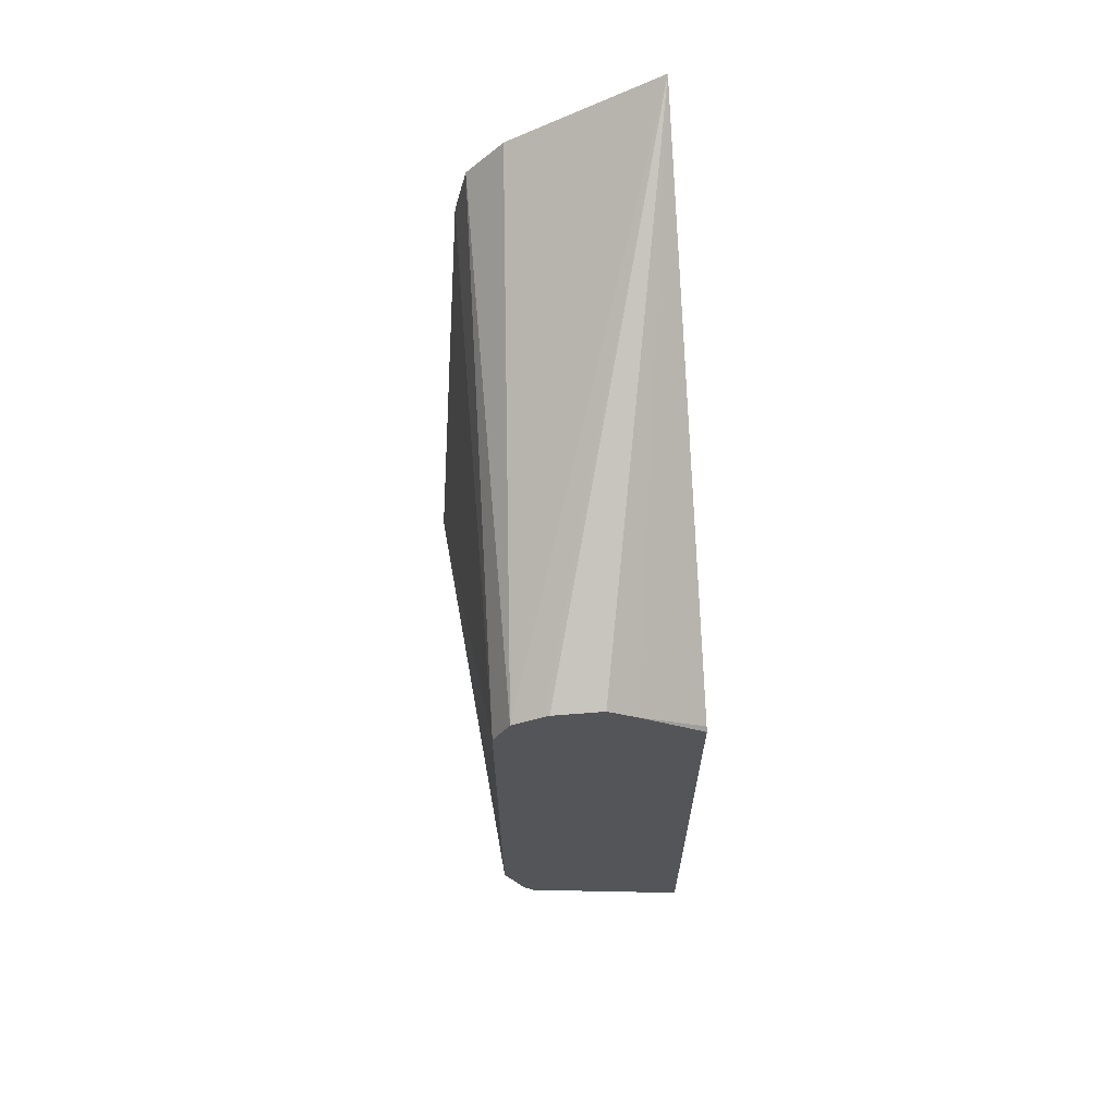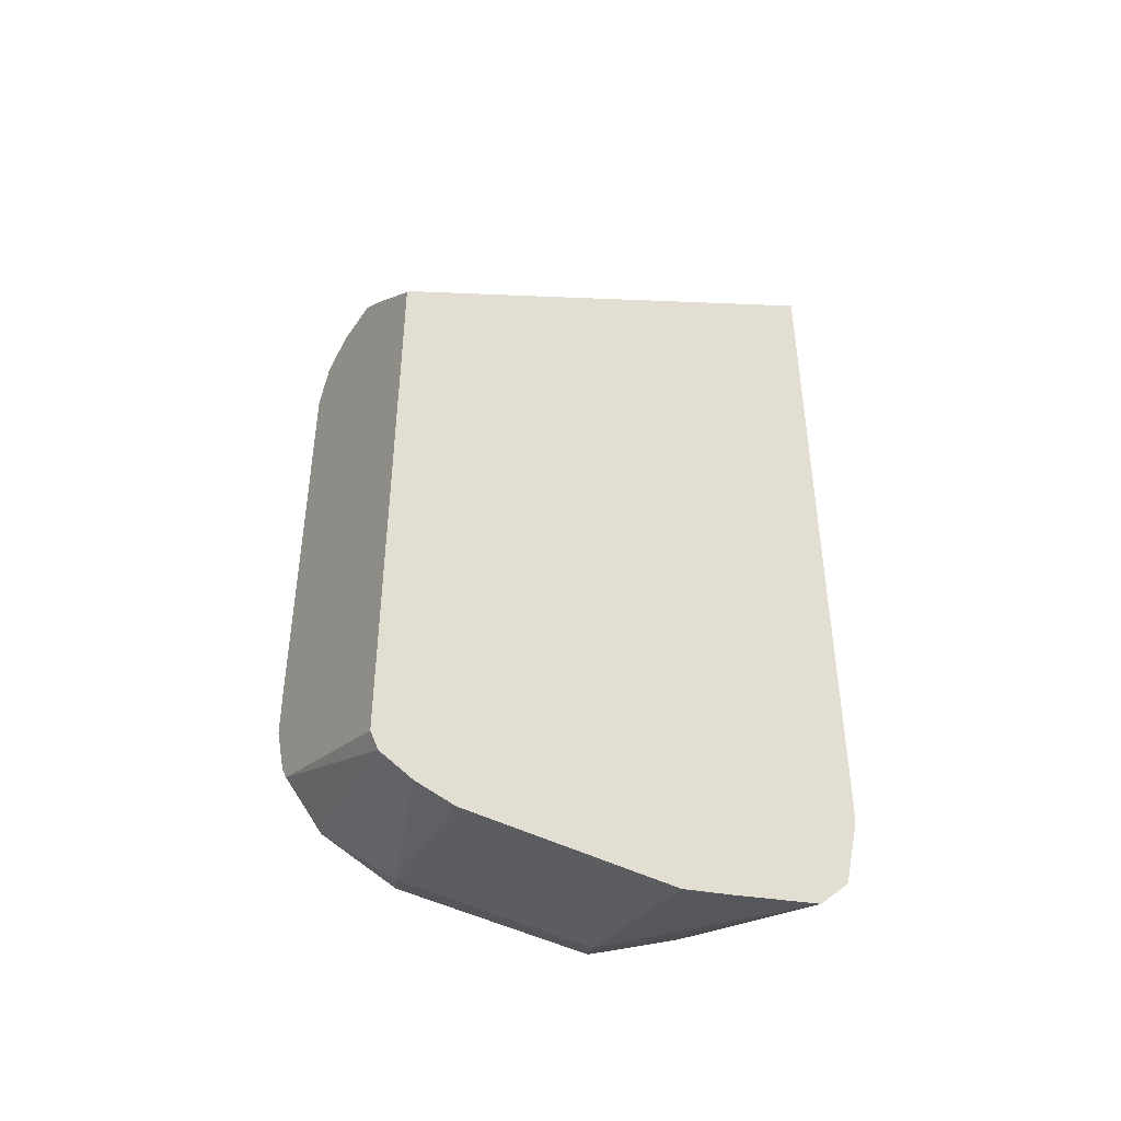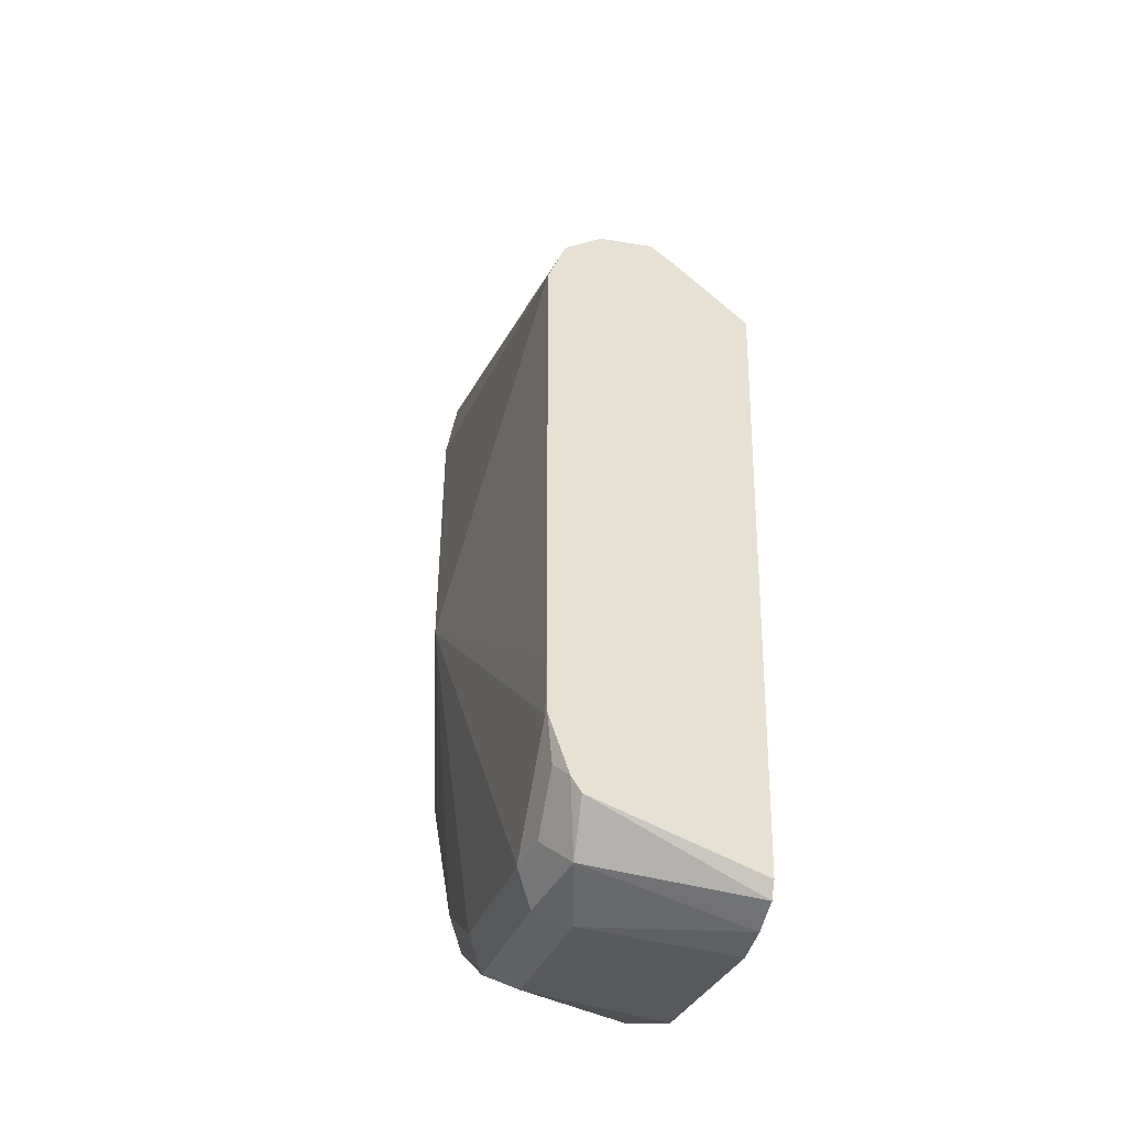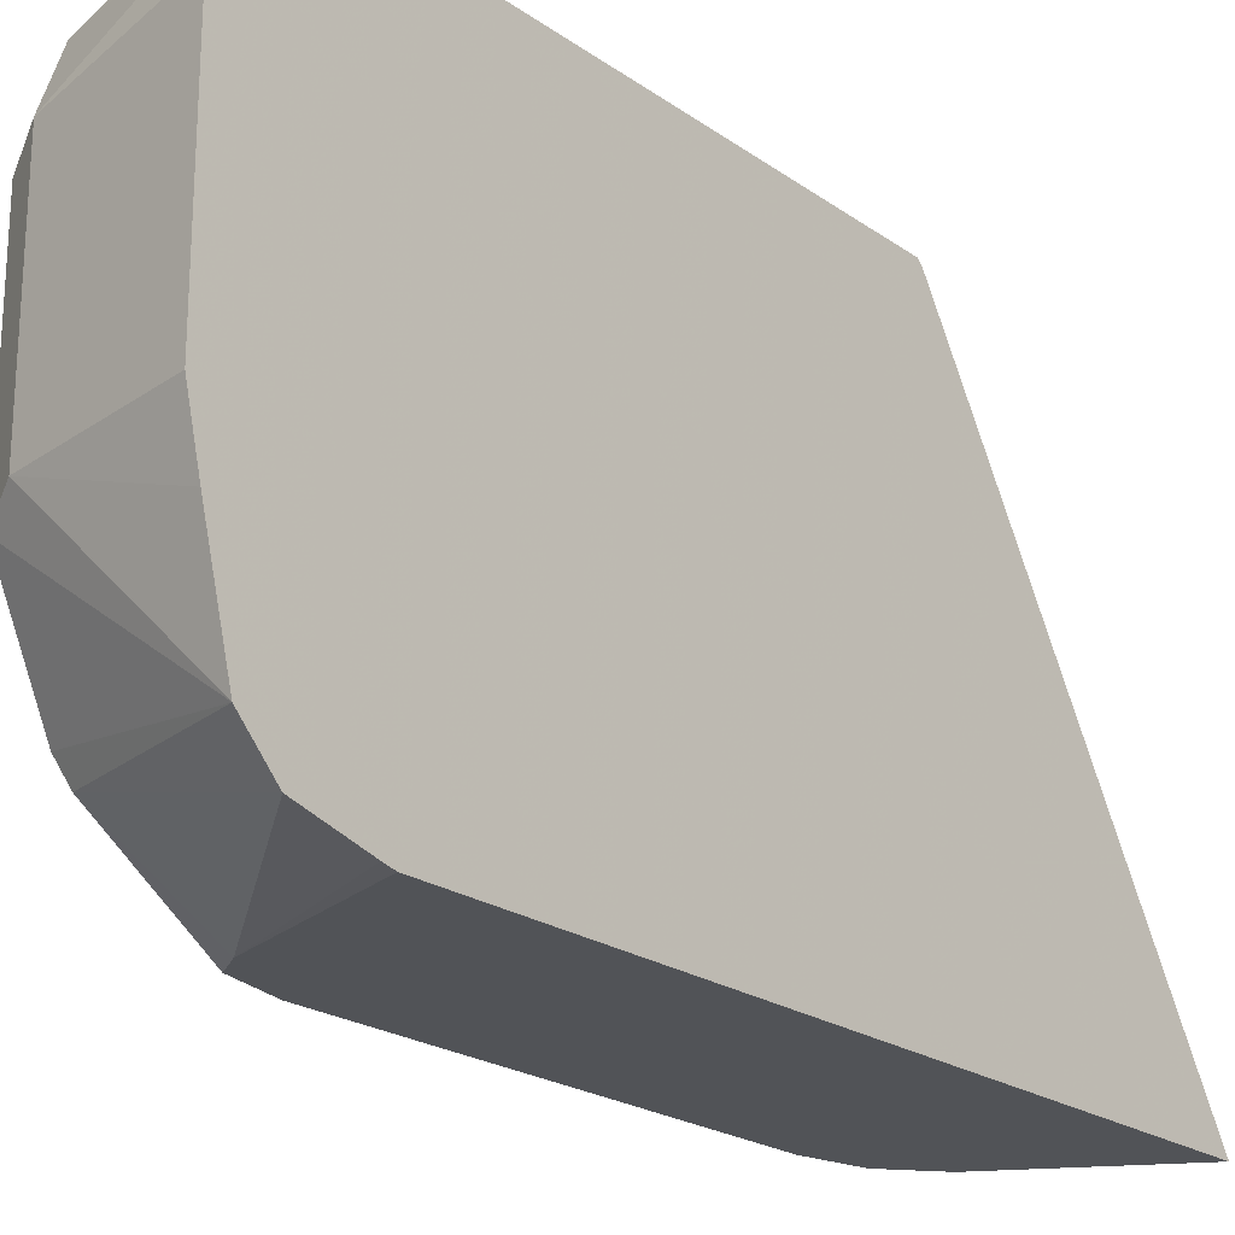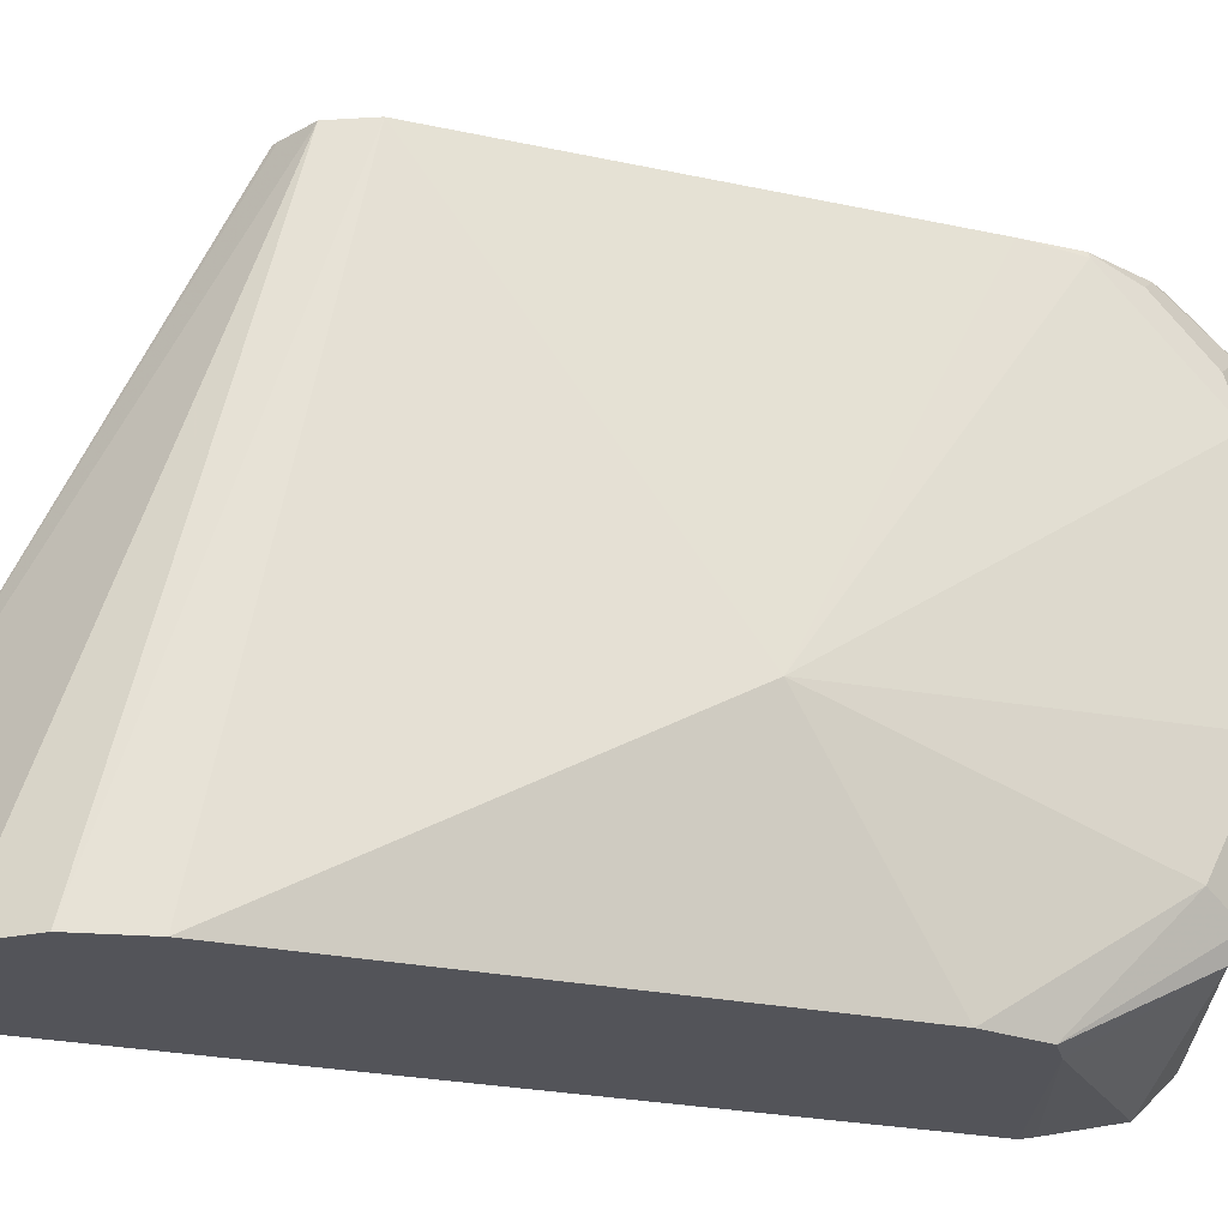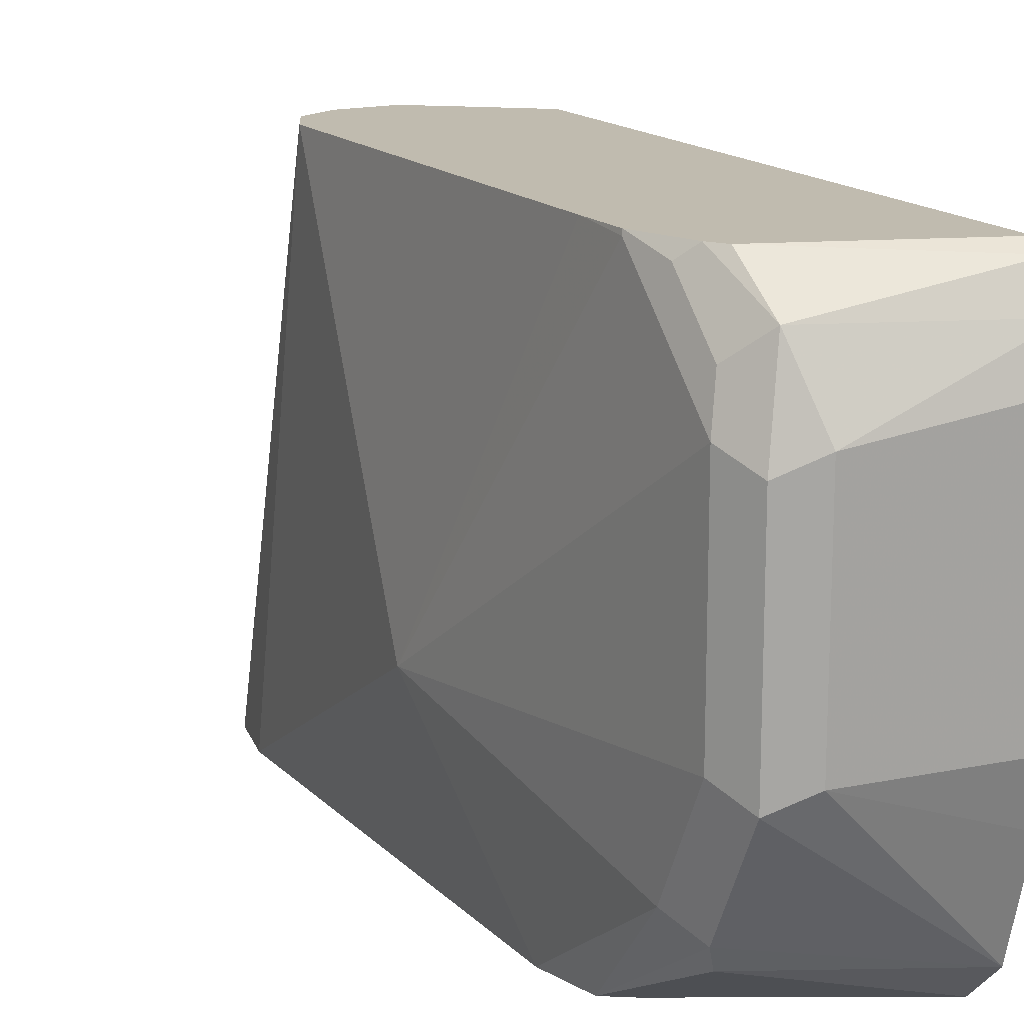
<metadata>
{"format":"obj","ext":"obj","renderer":"f3d","projection":"perspective","resolution":1024,"background":"white","views":[{"elev":65.4,"azim":175.5,"up":"+Z"},{"elev":-43.7,"azim":-121.9,"up":"+Z"},{"elev":-27.8,"azim":165.7,"up":"+Z"},{"elev":-21.9,"azim":-140.5,"up":"+Y"},{"elev":-23.8,"azim":69.8,"up":"+Y"},{"elev":16.1,"azim":151.7,"up":"+Y"}]}
</metadata>
<code>
v 0.3534 0.02117 -0.2657
v 0.4179 0.02117 -0.242
v 0.3534 0.02111 -0.2658
v 0.3534 0.02117 -0.04775
v 0.4219 0.02117 -0.2361
v 0.417 0.006512 -0.2606
v 0.3534 0.01796 -0.2721
v 0.3534 0.01954 -0.04615
v 0.3789 0.02117 -0.02705
v 0.4267 0.01628 -0.2313
v 0.4297 0.02117 -0.2146
v 0.4235 -0.02606 -0.2671
v 0.4104 -0.01955 -0.2736
v 0.3534 0.004948 -0.2786
v 0.3534 0.01171 -0.2752
v 0.4267 -0.003258 -0.2508
v 0.43 -0.01955 -0.2541
v 0.3534 -0.1761 0.07227
v 0.3901 0.02117 -0.01874
v 0.43 0.01954 -0.215
v 0.43 0.02117 -0.1954
v 0.4235 -0.1042 -0.2671
v 0.3534 -0.01056 -0.2826
v 0.4104 -0.09771 -0.2736
v 0.43 -0.09771 -0.2541
v 0.4447 -0.1075 -0.127
v 0.4108 -0.1761 0.03927
v 0.4234 0.02117 -0.02555
v 0.4115 0.02117 -0.01958
v 0.4096 0.02117 -0.01874
v 0.3534 -0.1761 -0.2238
v 0.43 0.02117 -0.0391
v 0.3534 -0.1556 -0.2674
v 0.4235 -0.1433 -0.2476
v 0.3534 -0.09615 -0.2826
v 0.3534 -0.1174 -0.2774
v 0.43 -0.1368 -0.2345
v 0.43 -0.1761 -0.1757
v 0.43 -0.1761 0.0001536
v 0.4251 -0.1761 0.02263
v 0.3534 -0.1751 -0.2283
v 0.4159 -0.1761 -0.2038
v 0.4202 -0.1515 -0.2443
v 0.3534 -0.1689 -0.2541
v 0.4251 -0.1761 -0.1977
v 0.4299 -0.1761 -0.1759
f 21 32 26
f 18 42 45
f 18 40 27
f 18 39 40
f 18 38 39
f 18 46 38
f 18 45 46
f 20 21 26
f 17 26 25
f 18 29 30
f 18 28 29
f 18 27 28
f 17 20 26
f 13 35 23
f 13 24 35
f 13 23 14
f 22 33 24
f 12 25 22
f 18 31 42
f 22 25 34
f 32 40 39
f 24 33 36
f 12 17 25
f 42 43 45
f 42 44 43
f 41 44 42
f 37 46 45
f 37 38 46
f 34 45 43
f 34 37 45
f 33 43 44
f 33 34 43
f 31 41 42
f 28 40 32
f 27 40 28
f 26 39 38
f 26 32 39
f 26 38 37
f 25 37 34
f 25 26 37
f 24 36 35
f 22 34 33
f 12 24 13
f 18 30 19
f 11 21 20
f 1 29 28
f 1 30 29
f 1 19 30
f 1 9 19
f 1 4 9
f 1 8 4
f 1 18 8
f 1 31 18
f 1 41 31
f 1 44 41
f 1 36 33
f 1 35 36
f 1 23 35
f 1 14 23
f 1 15 14
f 1 7 15
f 1 3 7
f 1 2 3
f 12 22 24
f 1 28 32
f 1 32 21
f 1 33 44
f 1 11 5
f 10 20 17
f 1 21 11
f 10 11 20
f 10 17 16
f 9 18 19
f 8 18 9
f 6 16 17
f 6 10 16
f 6 15 7
f 6 14 15
f 6 17 12
f 6 13 14
f 6 12 13
f 5 11 10
f 5 10 6
f 4 8 9
f 2 7 3
f 2 6 7
f 1 5 2
f 2 5 6

</code>
